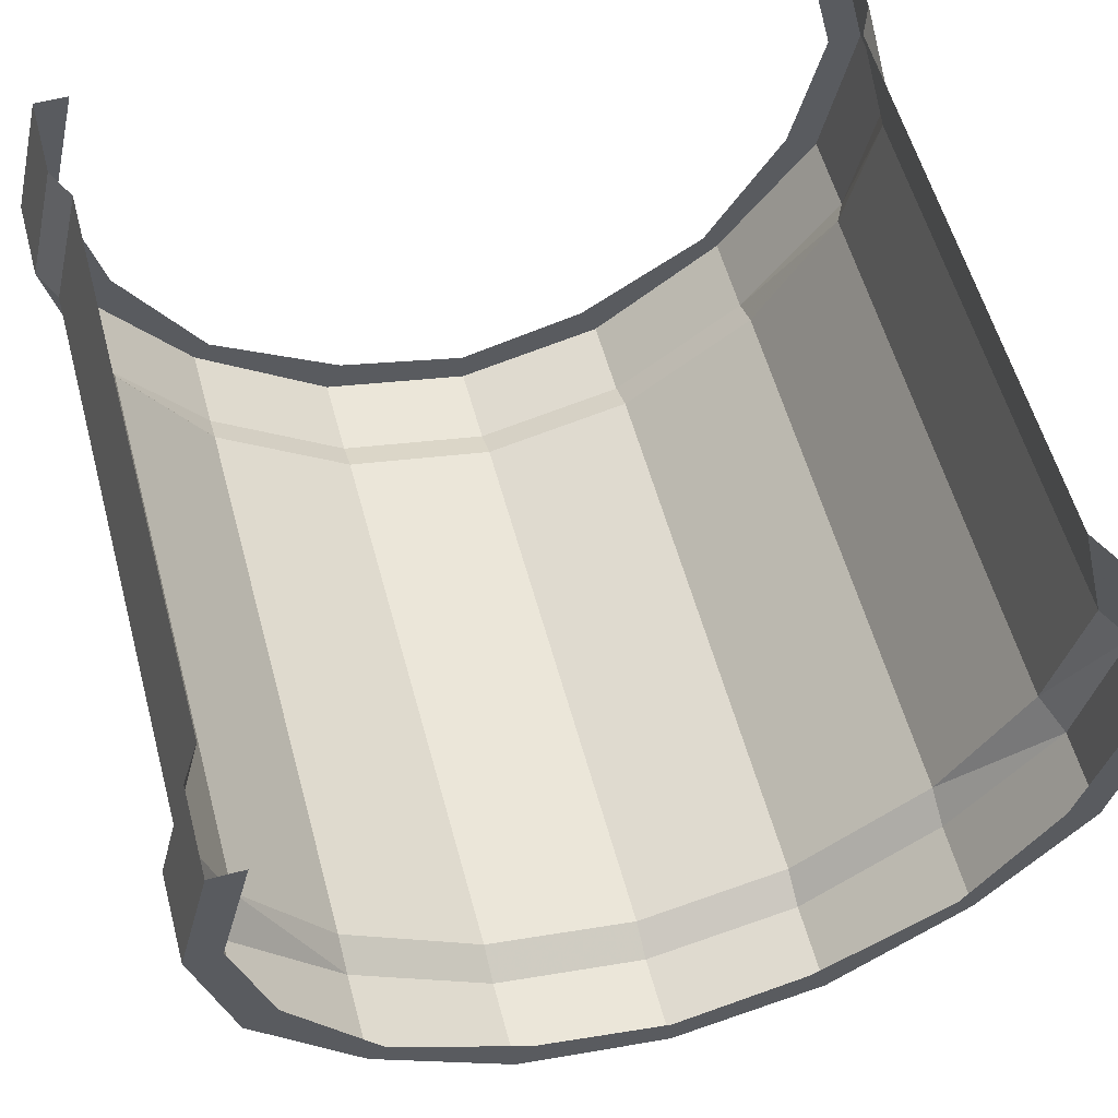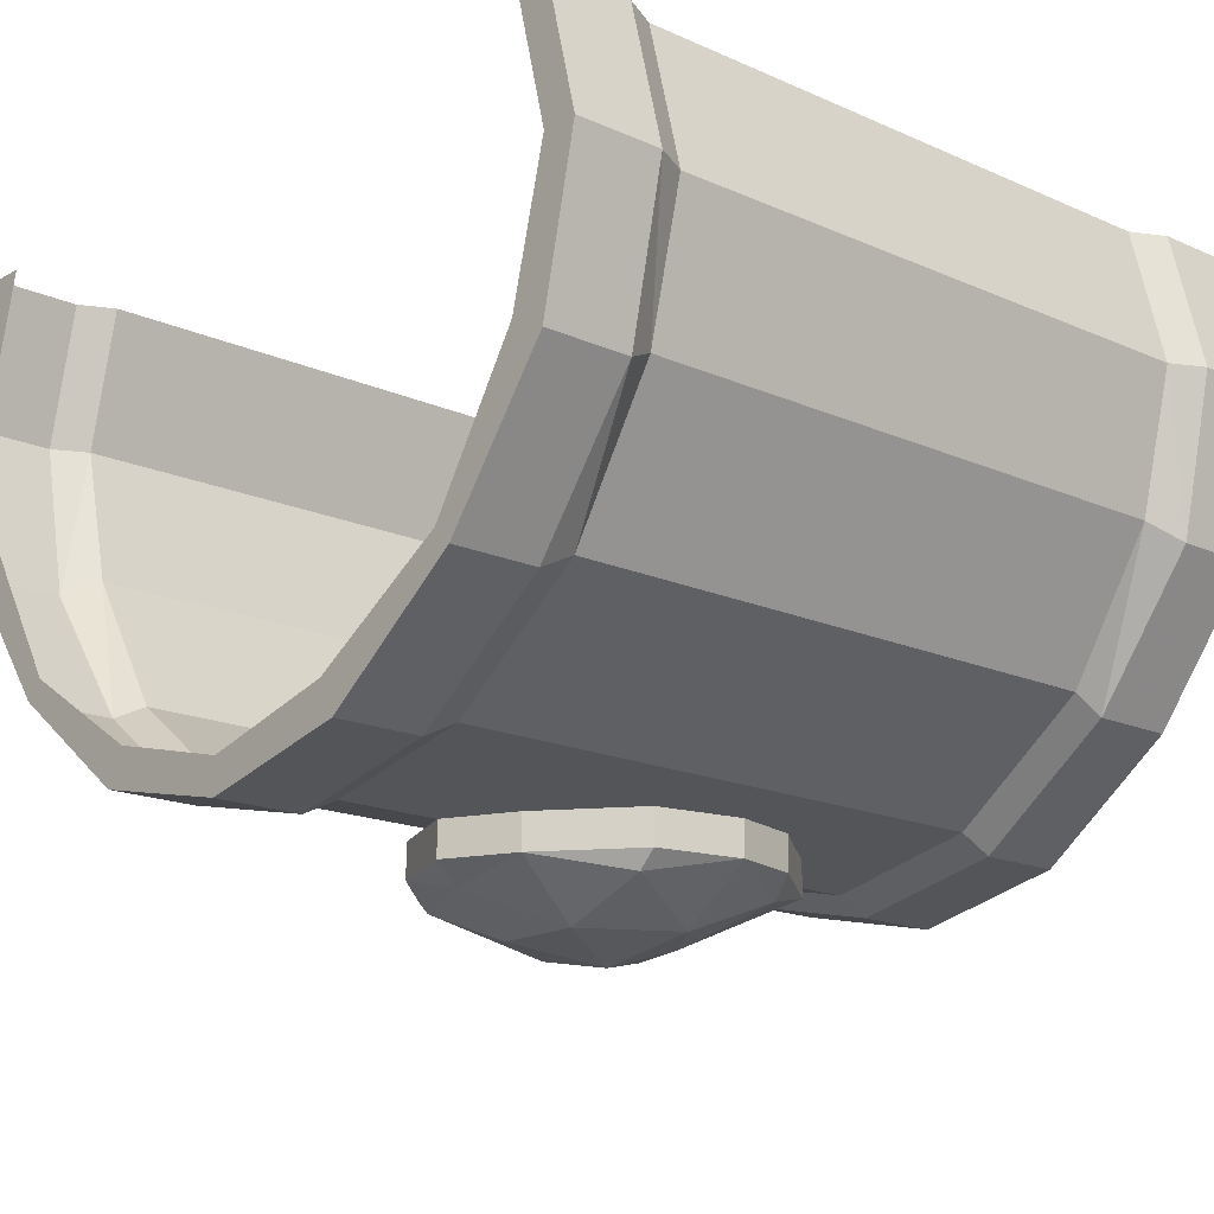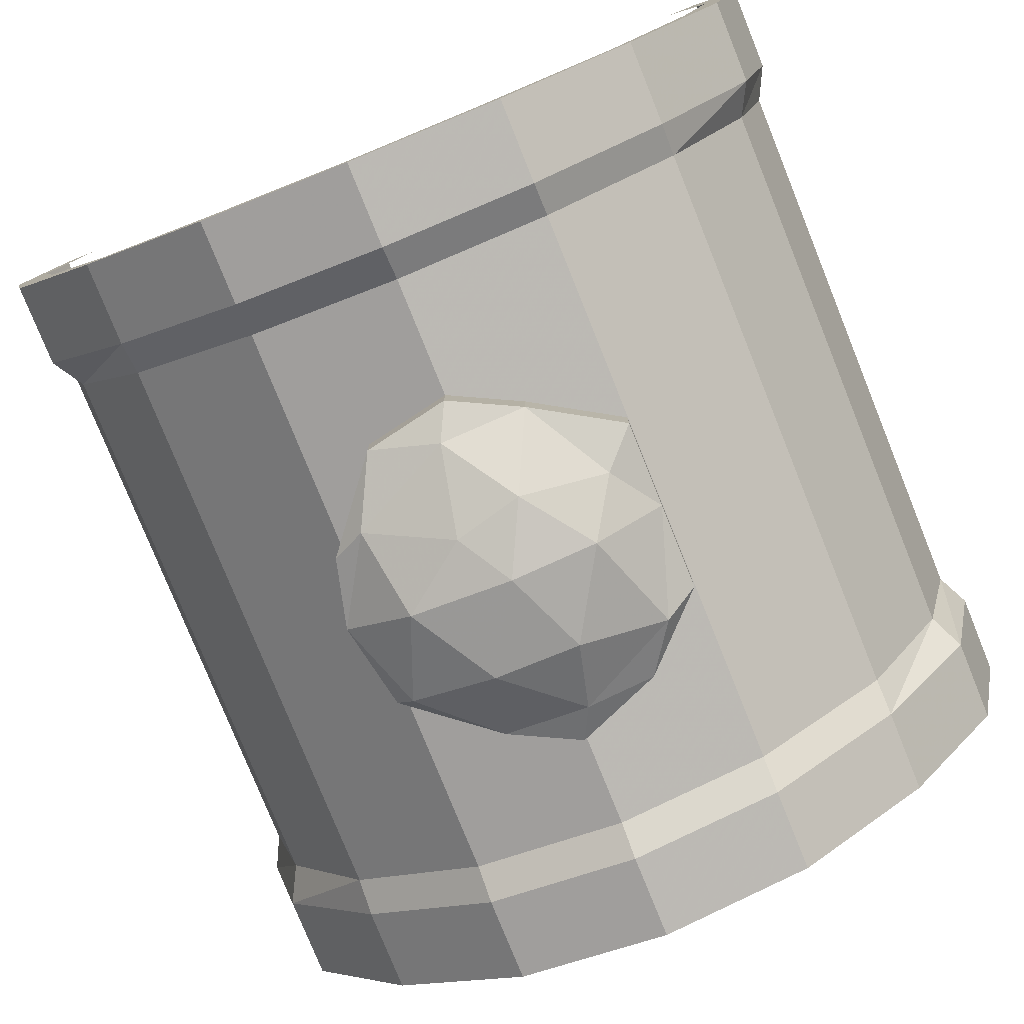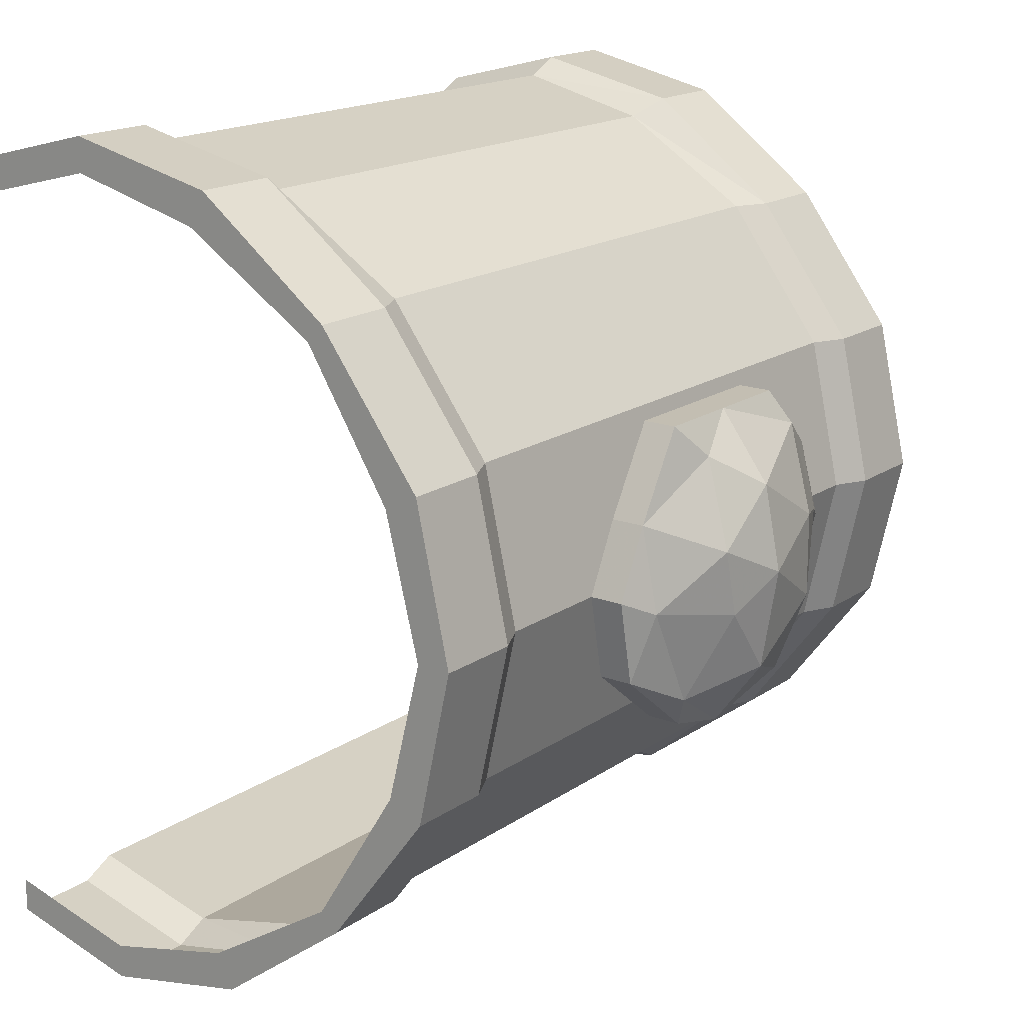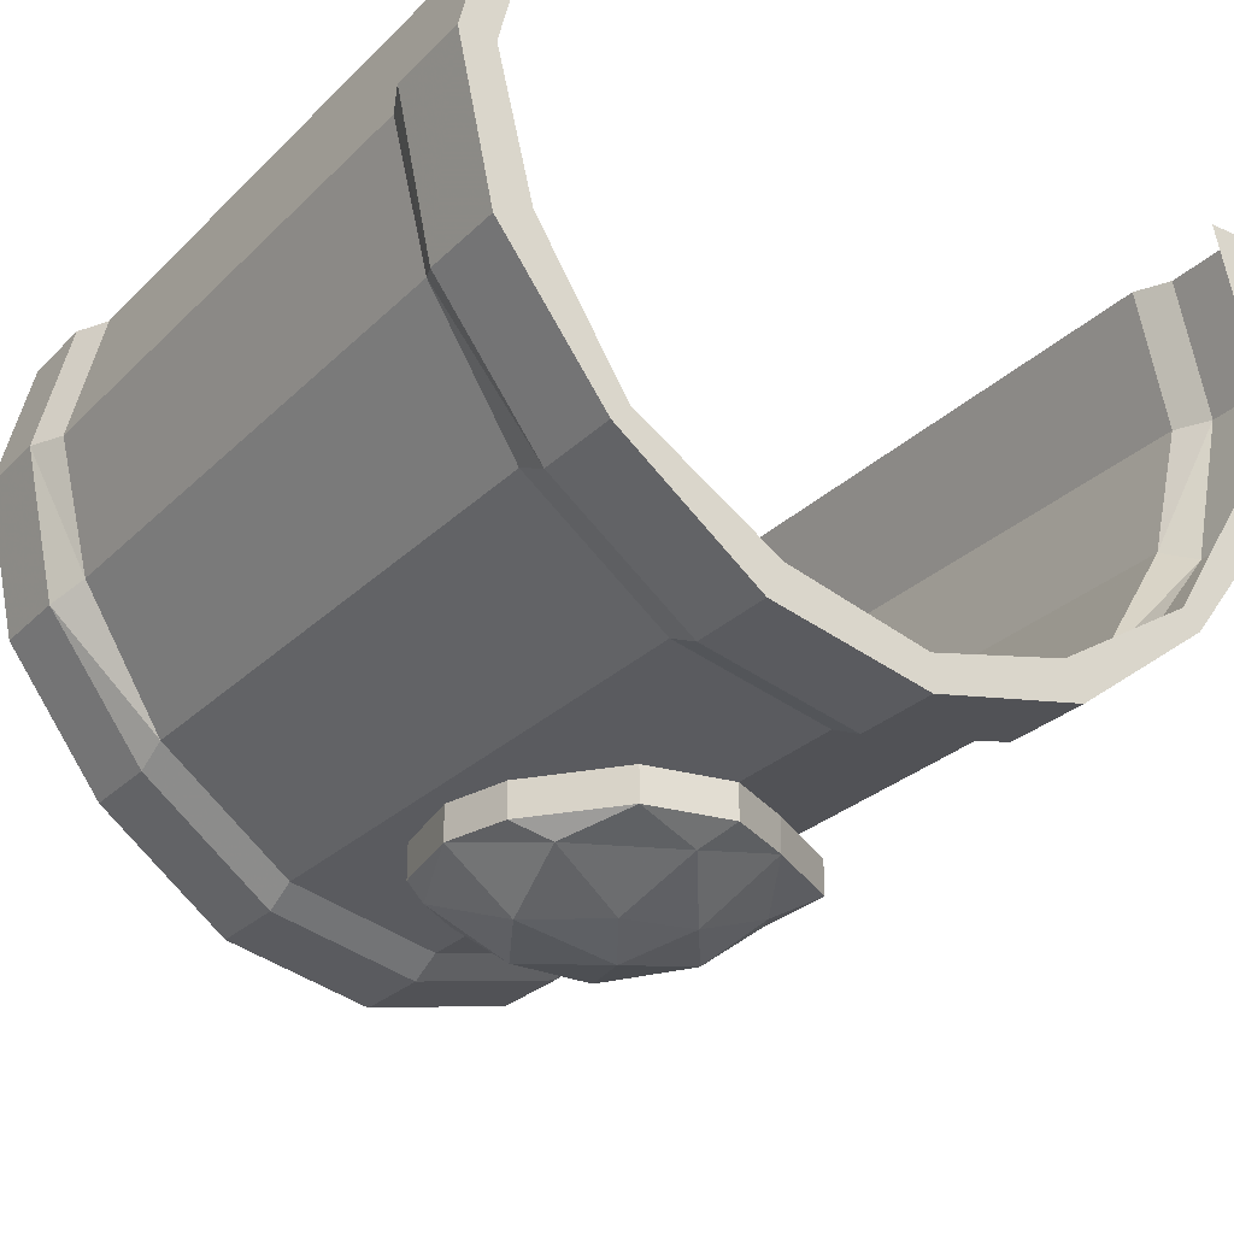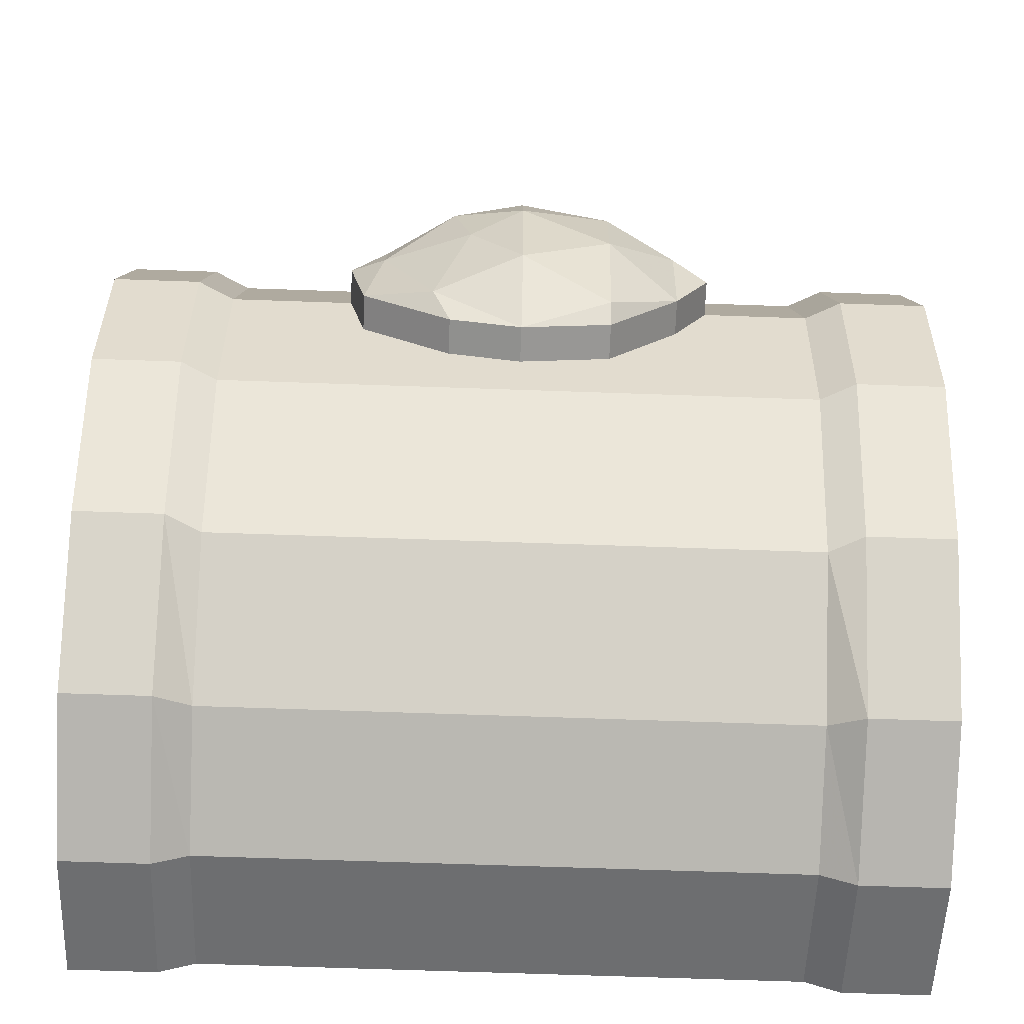
<metadata>
{"format":"obj","ext":"obj","renderer":"f3d","projection":"perspective","resolution":1024,"background":"white","views":[{"elev":57.5,"azim":74.8,"up":"+Z"},{"elev":-17.1,"azim":-41.6,"up":"+Z"},{"elev":-78.7,"azim":112.0,"up":"+Z"},{"elev":17.3,"azim":126.9,"up":"+Y"},{"elev":-27.5,"azim":55.2,"up":"+Z"},{"elev":-68.3,"azim":178.0,"up":"+Y"}]}
</metadata>
<code>
v -0.9922 -0.125 0.4375
v -0.9922 -0.1406 0.5
v -0.9766 -0.1328 0.5
v -0.9766 -0.1172 0.4375
v -0.9922 -0.1406 0.375
v -1.258 -0.1406 0.375
v -1.258 -0.125 0.4375
v -1.258 -0.1406 0.5
v -1.273 -0.1172 0.4375
v -1.273 -0.1328 0.5
v -1.312 -0.1328 0.5
v -1.312 -0.1172 0.4375
v -1.312 -0.1328 0.4375
v -1.312 -0.1484 0.5
v -0.9766 -0.1328 0.3672
v -0.9922 -0.1797 0.3125
v -1.258 -0.1797 0.3125
v -1.273 -0.1797 0.3047
v -1.273 -0.1328 0.3672
v -1.312 -0.1328 0.3672
v -1.312 -0.1484 0.375
v -0.9766 -0.1797 0.3047
v -0.9922 -0.2422 0.2656
v -1.258 -0.2422 0.2656
v -1.273 -0.2422 0.2578
v -1.312 -0.1797 0.3047
v -0.9766 -0.2422 0.2578
v -0.9922 -0.3125 0.25
v -1.258 -0.3125 0.25
v -1.273 -0.3125 0.2422
v -1.312 -0.2422 0.2578
v -1.312 -0.25 0.2734
v -1.312 -0.1875 0.3125
v -0.9766 -0.3125 0.2422
v -0.9922 -0.3828 0.2656
v -1.258 -0.3828 0.2656
v -1.273 -0.3828 0.2578
v -1.312 -0.3125 0.2422
v -1.312 -0.3125 0.2578
v -0.9375 -0.3125 0.2422
v -0.9375 -0.2422 0.2578
v -0.9375 -0.25 0.2734
v -0.9375 -0.3125 0.2578
v -0.9375 -0.3828 0.2578
v -0.9766 -0.3828 0.2578
v -0.9922 -0.4453 0.3125
v -1.258 -0.4453 0.3125
v -1.273 -0.4453 0.3047
v -1.312 -0.3828 0.2578
v -1.312 -0.375 0.2734
v -0.9375 -0.1797 0.3047
v -0.9375 -0.1875 0.3125
v -0.9375 -0.1328 0.3672
v -0.9375 -0.1484 0.375
v -0.9375 -0.1172 0.4375
v -0.9375 -0.1328 0.4375
v -0.9375 -0.1328 0.5
v -0.9375 -0.1484 0.5
v -0.9922 -0.4844 0.5
v -0.9922 -0.5 0.4375
v -0.9766 -0.5078 0.4375
v -0.9766 -0.4922 0.5
v -0.9375 -0.4922 0.5
v -0.9375 -0.5078 0.4375
v -0.9375 -0.4922 0.4375
v -0.9375 -0.4766 0.5
v -0.9922 -0.4844 0.375
v -0.9766 -0.4922 0.3672
v -0.9375 -0.4922 0.3672
v -0.9375 -0.4766 0.375
v -0.9766 -0.4453 0.3047
v -0.9375 -0.4453 0.3047
v -0.9375 -0.4375 0.3125
v -0.9375 -0.375 0.2734
v -1.312 -0.4453 0.3047
v -1.312 -0.4375 0.3125
v -1.273 -0.4922 0.3672
v -1.312 -0.4922 0.3672
v -1.312 -0.4766 0.375
v -1.273 -0.5078 0.4375
v -1.312 -0.5078 0.4375
v -1.312 -0.4922 0.4375
v -1.273 -0.4922 0.5
v -1.312 -0.4922 0.5
v -1.312 -0.4766 0.5
v -1.258 -0.5 0.4375
v -1.258 -0.4844 0.5
v -1.258 -0.4844 0.375
v -1.102 -0.3281 0.2109
v -1.125 -0.3125 0.2031
v -1.094 -0.2969 0.2109
v -1.062 -0.3203 0.2266
v -1.086 -0.3672 0.2266
v -1.125 -0.3594 0.2109
v -1.164 -0.3359 0.2109
v -1.164 -0.2969 0.2109
v -1.125 -0.2734 0.2109
v -1.102 -0.2578 0.2266
v -1.062 -0.2812 0.2344
v -1.047 -0.3125 0.2344
v -1.055 -0.3516 0.2344
v -1.094 -0.3828 0.2344
v -1.125 -0.3906 0.2344
v -1.164 -0.375 0.2266
v -1.195 -0.3438 0.2344
v -1.195 -0.3047 0.2266
v -1.172 -0.2578 0.2266
v -1.125 -0.2422 0.2344
v -1.086 -0.2422 0.2344
v -1.086 -0.2422 0.25
v -1.062 -0.2812 0.25
v -1.047 -0.3125 0.25
v -1.055 -0.3516 0.25
v -1.094 -0.3828 0.25
v -1.125 -0.3906 0.25
v -1.164 -0.3828 0.2344
v -1.164 -0.3828 0.25
v -1.195 -0.3438 0.25
v -1.211 -0.3125 0.2344
v -1.195 -0.2734 0.2344
v -1.164 -0.2422 0.2344
v -1.164 -0.2422 0.25
v -1.125 -0.2422 0.25
v -1.195 -0.2734 0.25
v -1.211 -0.3125 0.25
f 1 2 3
f 1 3 4
f 1 4 5
f 1 5 6
f 1 6 7
f 1 7 2
f 2 7 8
f 8 7 9
f 8 9 10
f 11 12 13
f 11 13 14
f 5 4 15
f 5 15 16
f 5 16 17
f 5 17 6
f 6 17 18
f 6 18 19
f 6 19 7
f 7 19 9
f 12 20 21
f 12 21 13
f 16 15 22
f 16 22 23
f 17 24 25
f 17 25 18
f 23 22 27
f 23 27 28
f 24 29 30
f 24 30 25
f 26 31 32
f 26 32 33
f 26 33 20
f 20 33 21
f 28 27 34
f 28 34 35
f 29 36 37
f 29 37 30
f 31 38 39
f 31 39 32
f 40 41 42
f 40 42 43
f 40 43 44
f 34 45 35
f 35 45 46
f 36 47 48
f 36 48 37
f 38 49 50
f 38 50 39
f 41 51 52
f 41 52 42
f 51 53 54
f 51 54 52
f 53 55 56
f 53 56 54
f 55 57 58
f 55 58 56
f 59 60 61
f 59 61 62
f 63 64 65
f 63 65 66
f 60 67 68
f 60 68 61
f 64 69 70
f 64 70 65
f 67 46 71
f 67 71 68
f 69 72 73
f 69 73 70
f 46 45 71
f 72 44 74
f 72 74 73
f 43 74 44
f 49 75 76
f 49 76 50
f 75 78 79
f 75 79 76
f 78 81 82
f 78 82 79
f 81 84 85
f 81 85 82
f 83 80 86
f 83 86 87
f 87 86 60
f 87 60 59
f 80 77 88
f 80 88 86
f 86 88 67
f 86 67 60
f 77 48 47
f 77 47 88
f 88 47 46
f 88 46 67
f 10 9 11
f 11 9 12
f 9 19 12
f 12 19 20
f 18 25 26
f 18 26 20
f 18 20 19
f 25 30 31
f 25 31 26
f 30 37 38
f 30 38 31
f 40 34 27
f 40 27 41
f 40 44 34
f 34 44 45
f 37 48 49
f 37 49 38
f 41 27 22
f 41 22 51
f 51 22 15
f 51 15 53
f 53 15 4
f 53 4 55
f 55 4 3
f 55 3 57
f 62 61 63
f 63 61 64
f 61 68 64
f 64 68 69
f 68 71 69
f 69 71 72
f 71 45 72
f 72 45 44
f 49 48 75
f 75 48 77
f 75 77 78
f 78 77 80
f 78 80 81
f 81 80 83
f 81 83 84
f 16 23 24
f 16 24 17
f 23 28 29
f 23 29 24
f 28 35 36
f 28 36 29
f 35 46 47
f 35 47 36
f 89 90 91
f 89 91 92
f 90 96 97
f 90 97 91
f 91 97 98
f 91 98 99
f 91 99 92
f 92 99 100
f 92 100 101
f 96 107 97
f 97 107 108
f 97 108 98
f 98 108 109
f 98 109 99
f 107 120 121
f 107 121 108
f 89 92 93
f 89 93 94
f 89 94 90
f 90 94 95
f 90 95 96
f 92 101 93
f 93 101 102
f 93 102 103
f 93 103 94
f 94 103 104
f 94 104 95
f 95 104 105
f 95 105 106
f 95 106 96
f 96 106 107
f 103 116 104
f 104 116 105
f 105 119 106
f 106 119 120
f 106 120 107
f 99 109 110
f 99 110 111
f 99 111 100
f 100 111 112
f 100 112 101
f 101 112 113
f 108 121 122
f 108 122 123
f 108 123 109
f 109 123 110
f 121 120 124
f 121 124 122
f 101 113 102
f 102 113 114
f 102 114 103
f 103 114 115
f 103 115 116
f 105 116 117
f 105 117 118
f 105 118 119
f 120 119 125
f 120 125 124
f 119 118 125
f 116 115 117

</code>
